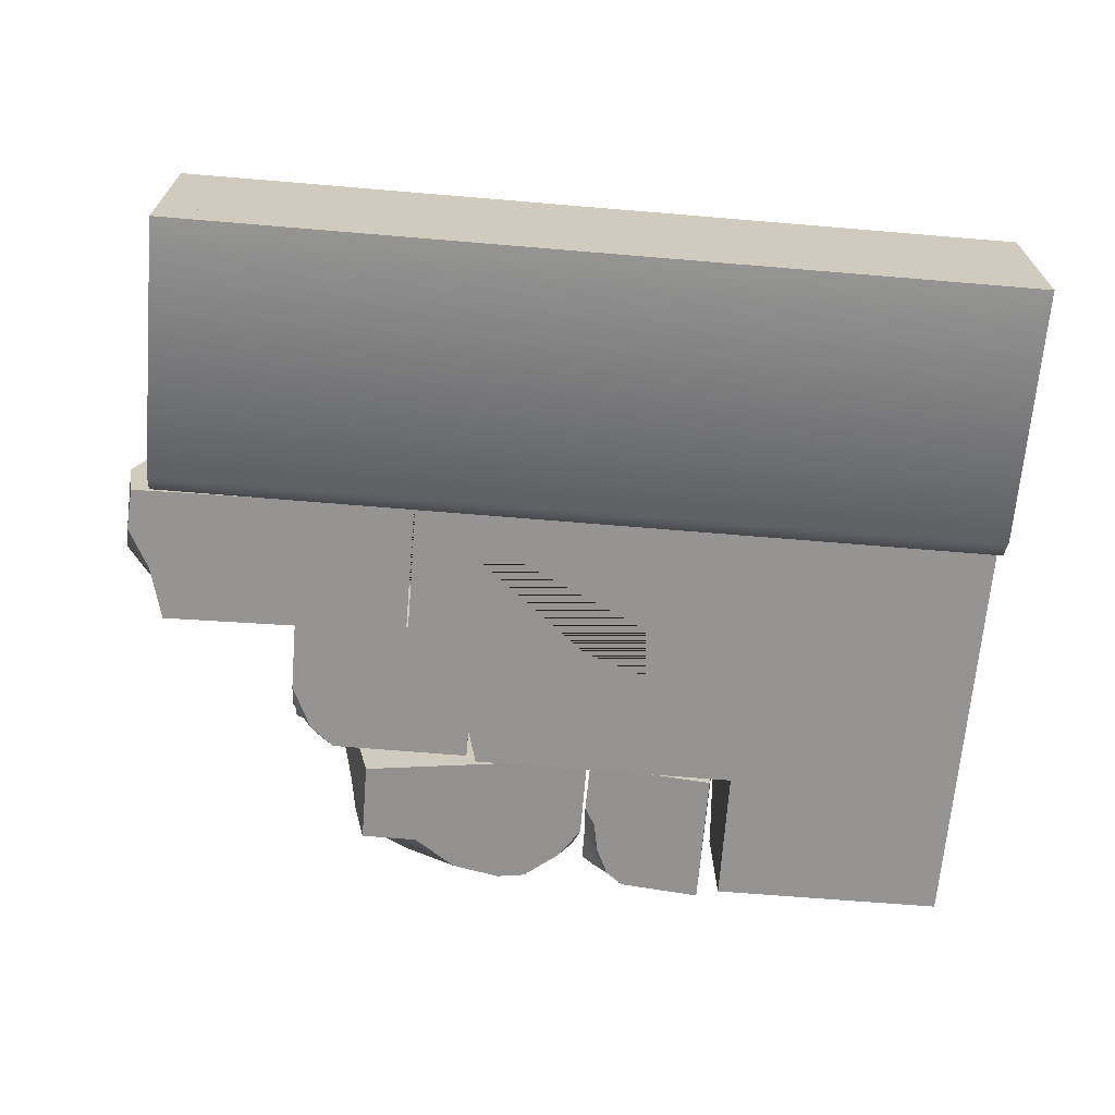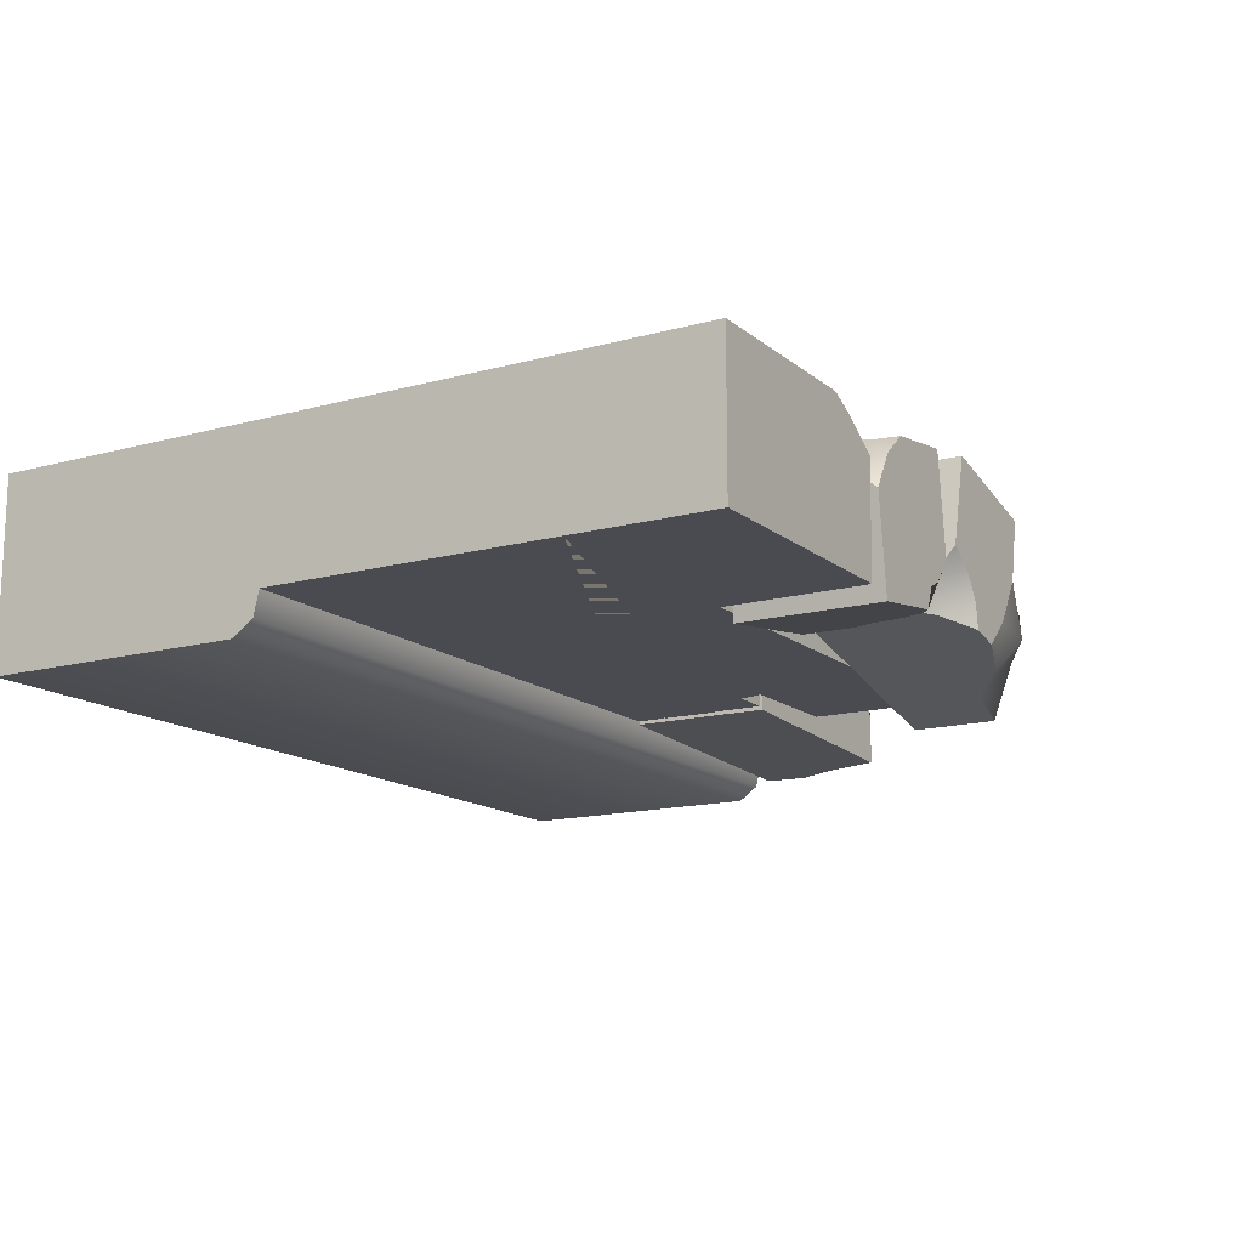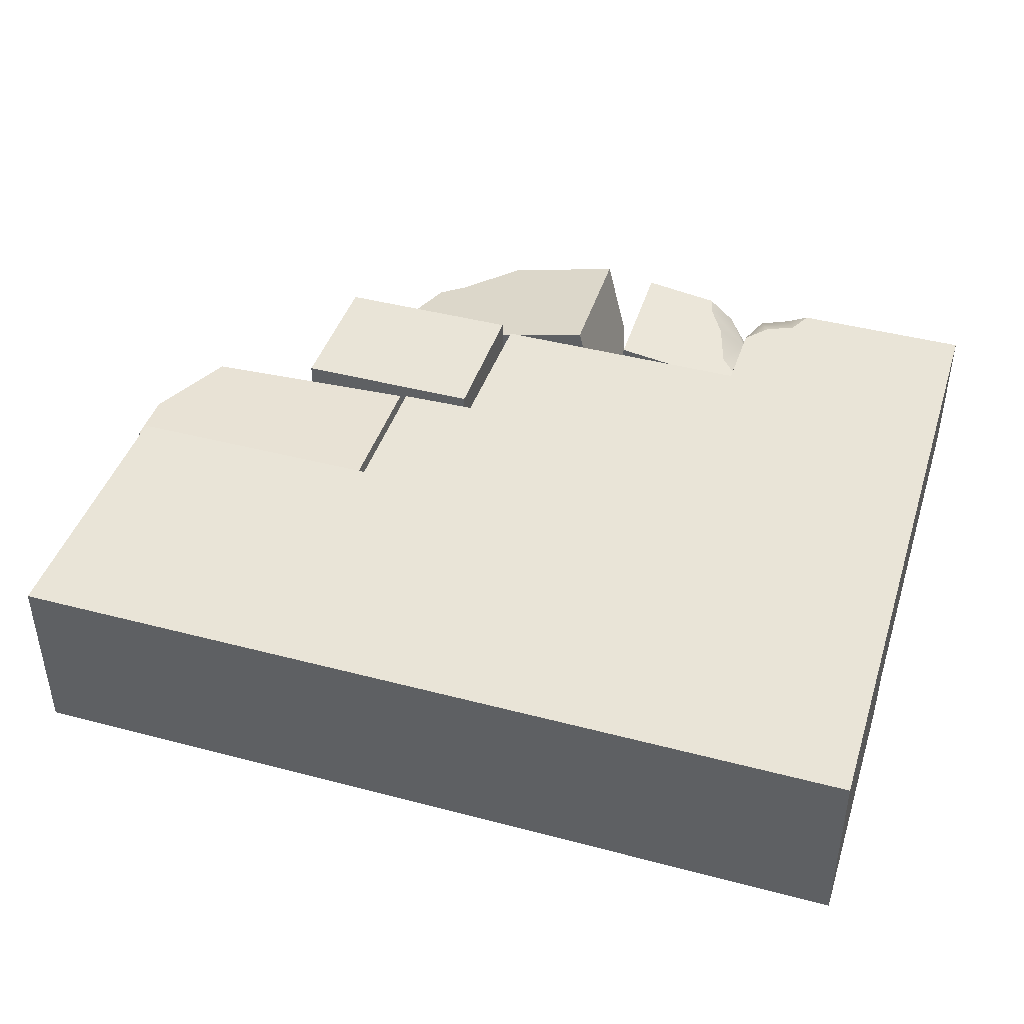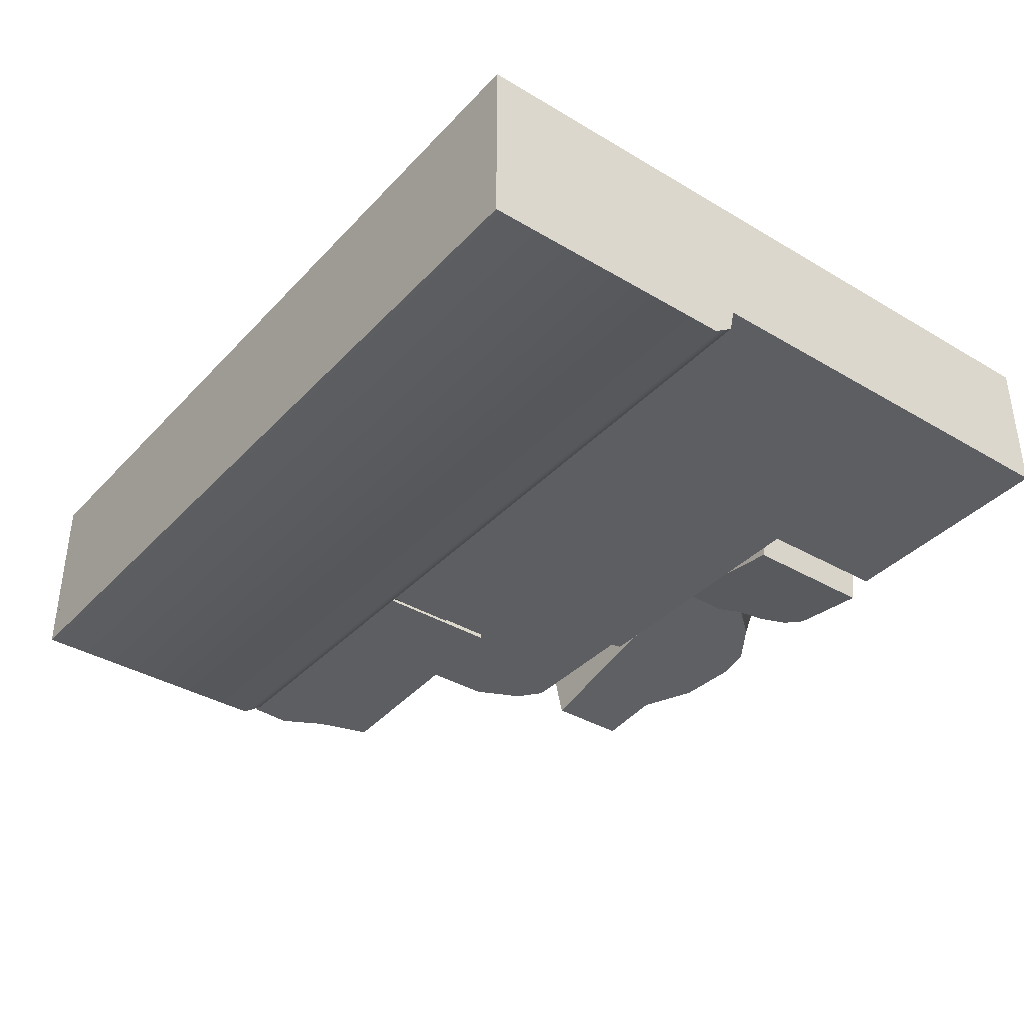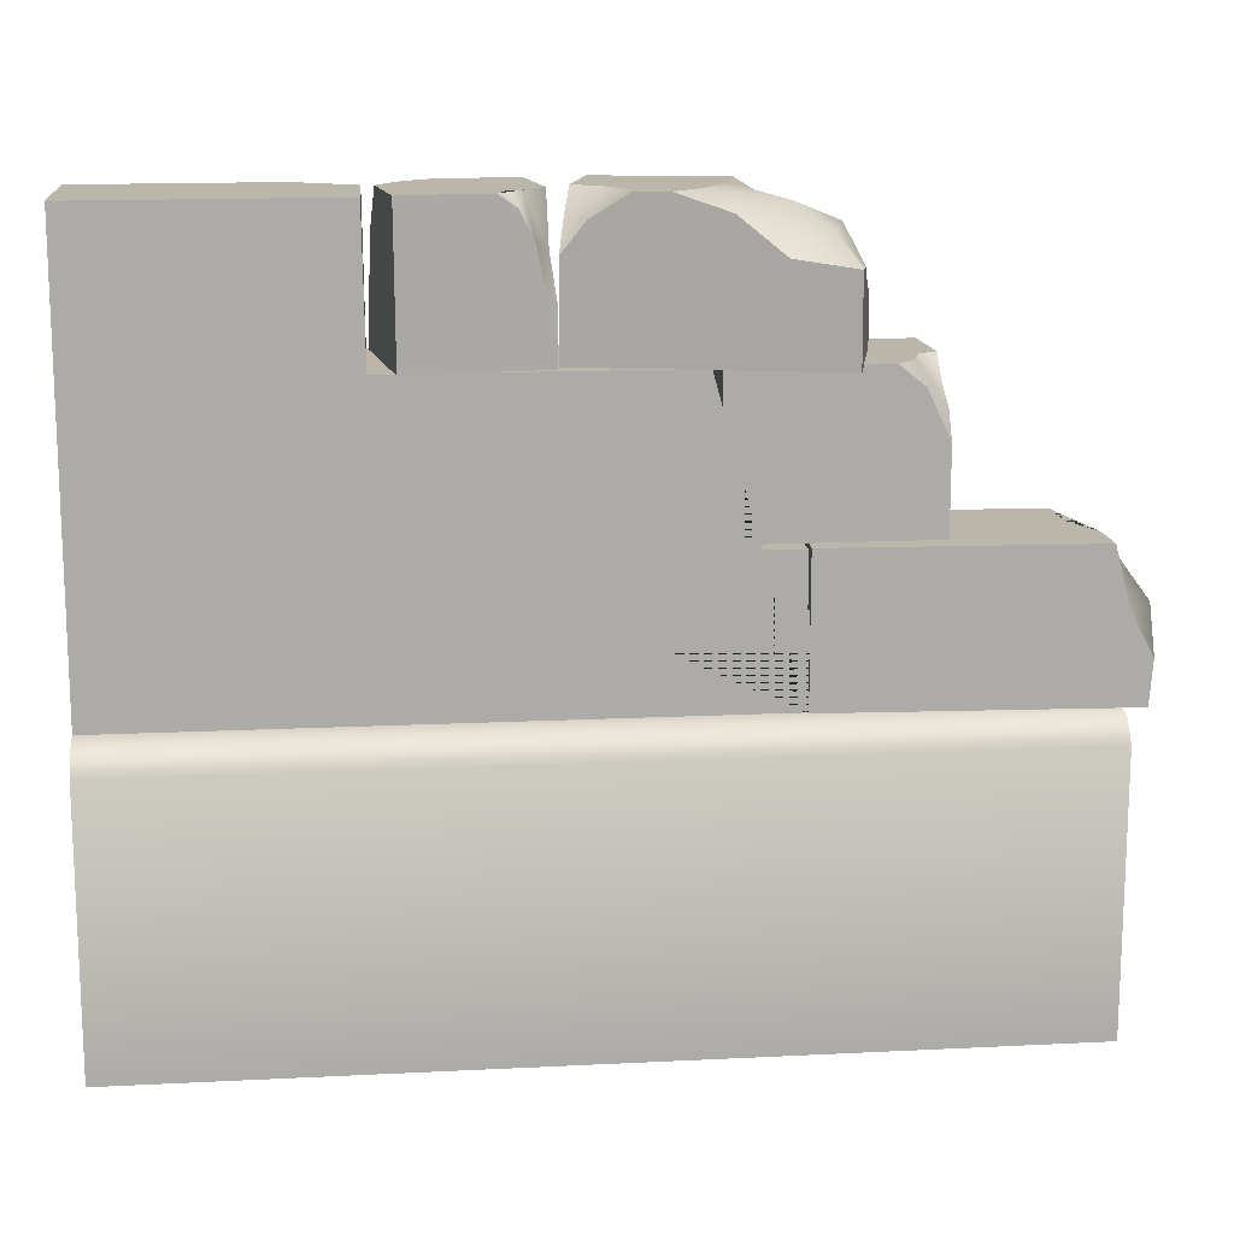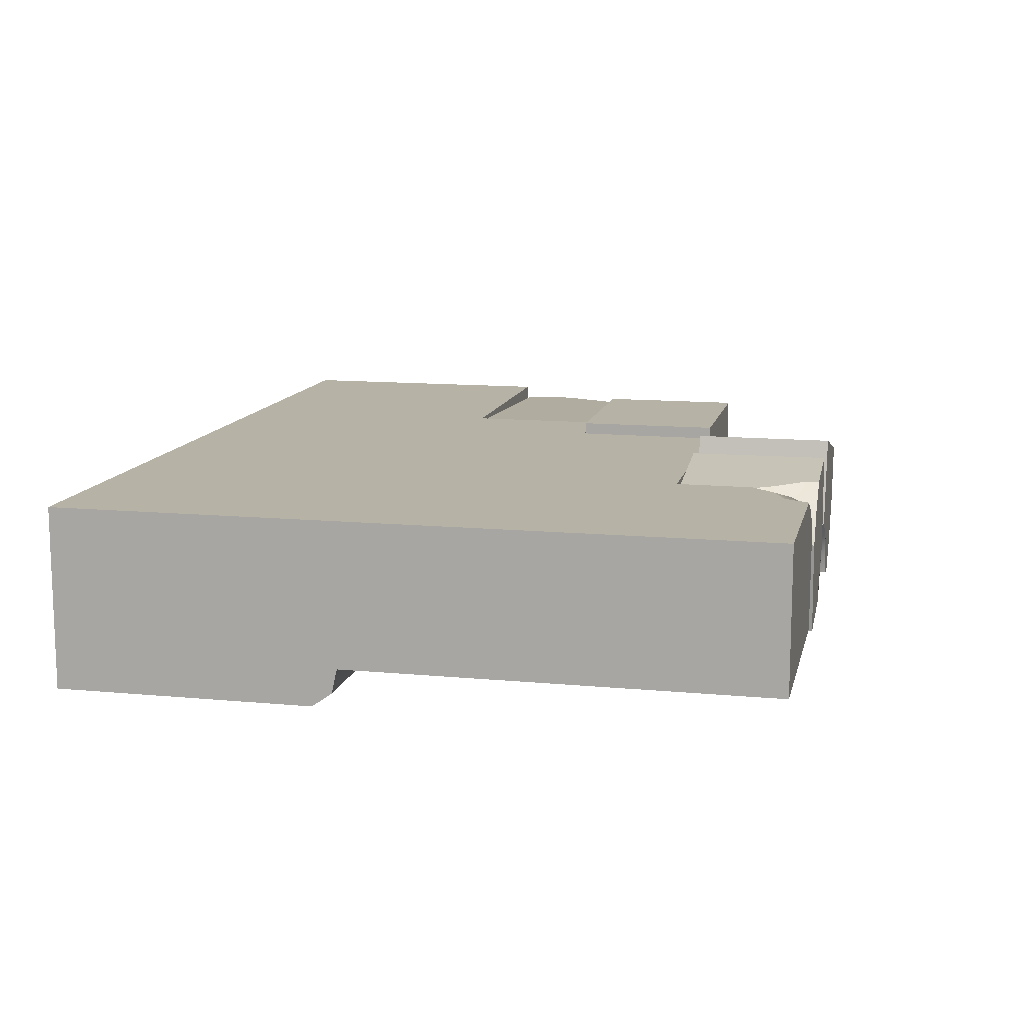
<metadata>
{"format":"obj","ext":"obj","renderer":"f3d","projection":"perspective","resolution":1024,"background":"white","views":[{"elev":-67.2,"azim":-4.8,"up":"+Z"},{"elev":-14.4,"azim":120.9,"up":"+Z"},{"elev":42.9,"azim":17.4,"up":"+Z"},{"elev":-37.5,"azim":52.7,"up":"+Z"},{"elev":14.1,"azim":173.7,"up":"+Y"},{"elev":12.2,"azim":102.6,"up":"+Z"}]}
</metadata>
<code>
v 3 4 -1
v 3 4 0
v -3 0 -1
v 3 0 -1
v 3 0 -0
v -3 0 -0
v -3 1.995 -1
v -3 1.994 -0
v -1.152 1.995 -1
v -0.5909 4 -1
v -1.152 2.96 -1
v -0.6092 2.975 -1
v -1.152 1.995 -0
v -1.152 2.96 -0
v -0.5909 4 -0
v -0.6092 2.975 -0
v -0.6617 3.997 0.07499
v -0.6617 2.981 0.07499
v -0.6617 2.981 -0.925
v -0.6617 3.997 -0.925
v -1.978 3.997 0.07499
v -1.978 2.981 0.07499
v -1.978 2.981 -0.925
v -1.206 2.973 -0.02424
v -1.206 2 -0.02424
v -1.163 2 -1.023
v -1.163 2.973 -1.023
v 3 4.96 -1
v 3 4.96 0
v 1.301 4 0
v 1.317 4 -1
v 1.332 4.963 -1
v 1.315 4.963 -0.2495
v 1.743 4.962 0
v 1.307 4.533 0
v 1.652 4.788 0
v 1.584 4.962 -0.07433
v 1.385 4.827 -0.0448
v 1.454 4.703 0
v 1.312 4.752 -0.1734
v -2.906 2.973 -1.099
v -3.138 2 -1.11
v -3.006 2.587 -1.107
v -2.784 2.973 -0.09312
v -2.911 2.973 -0.7678
v -2.782 2.973 -0.4463
v -3.081 2 -0.1061
v -3.082 2.371 -0.1016
v -3.208 2 -0.7248
v -3.212 2.559 -0.8148
v -3.185 2.43 -0.3326
v -3.113 2 -0.4433
v -3.16 2.297 -1.108
v -1.657 3.997 -0.925
v -1.978 3.537 -0.925
v -1.825 3.863 -0.925
v -1.978 3.997 -0.4812
v -1.853 3.997 -0.5383
v -1.978 3.721 -0.8225
v -1.788 3.997 -0.7591
v -1.978 3.847 -0.6265
v -1.872 3.897 -0.7462
f 1 28 29 2
f 4 1 2 5
f 3 4 5 6
f 7 9 1 4 3
f 8 7 3 6
f 9 11 12 10 31 1
f 11 9 13 14
f 9 7 8 13
f 10 12 16 15
f 12 11 14 16
f 5 2 30 15 16 14 13 8 6
f 17 18 19 20
f 21 17 20 54 60 58 57
f 22 21 57 61 59 55 23
f 18 22 23 19
f 24 25 26 27
f 44 24 27 41 45 46
f 25 47 52 49 42 26
f 22 18 17 21
f 47 25 24 44 48
f 2 29 34 36 39 35 30
f 1 31 32 28
f 29 28 32 33 37 34
f 30 31 10 15
f 31 30 35 40 33 32
f 38 36 37
f 38 39 36
f 33 38 37
f 33 40 38
f 38 35 39
f 40 35 38
f 37 36 34
f 42 53 43 41 27 26
f 43 45 41
f 46 48 44
f 46 51 48
f 49 50 53 42
f 43 50 45
f 47 48 51 52
f 45 50 51 46
f 52 51 50 49
f 53 50 43
f 23 55 56 54 20 19
f 58 61 57
f 59 56 55
f 54 62 60
f 62 61 58
f 62 59 61
f 60 62 58
f 56 59 62
f 54 56 62
v 1.162 4.975 -1.062
v 1.155 4 -1.061
v 1.286 4 -0.06977
v 0.266 4 -0.9361
v 0.3753 4.974 0.05832
v 0.3895 4 0.05632
v 0.2957 4.974 -0.6124
v 0.5944 4.974 -0.9823
v 0.437 4.974 -0.7804
v 0.5314 4.974 -0.8278
v 0.2612 4.359 -0.9355
v 0.383 4.709 -0.9526
v 0.3422 4.498 -0.9469
v 0.2872 4.635 -0.6934
v 0.4726 4.89 -0.9652
v 0.9108 4.975 -0.01698
v 1.286 4.149 -0.06976
v 0.9446 4.843 -0.02178
v 1.077 4.615 -0.04044
v 1.18 4.266 -0.05489
v 1.242 4.975 -0.4178
v 1.096 4.975 -0.1714
v 1.266 4.725 -0.2342
f 65 64 63 83 85 79
f 68 66 64 65
f 68 67 69 76 73 66
f 69 67 78 84 83 63 70 72 71
f 66 73 75 74 77 70 63 64
f 77 71 72
f 77 74 71
f 71 76 69
f 76 75 73
f 76 71 74 75
f 77 72 70
f 68 65 79 82 81 80 78 67
f 80 84 78
f 84 85 83
f 85 82 79
f 80 85 84
f 81 82 85
f 81 85 80
v -1.386 4 -1.236
v 0.246 4 -0.8472
v -1.618 4 -0.263
v 0.01022 4 0.1246
v -0.000655 4.975 0.122
v -1.616 4.322 -0.2627
v -0.8382 4.977 -0.07741
v -1.436 4.652 -0.2198
v -1.237 4.726 -0.1723
v -1.384 4.565 -1.235
v -1.529 4.409 -0.6314
v -1.47 4.539 -0.8759
v -0.3584 4.976 -0.9911
v -0.7537 4.977 -0.4946
v -0.6997 4.861 -1.072
v -0.9946 4.62 -1.143
v -1.075 4.899 -0.7978
v -1.288 4.739 -0.8853
v -1.394 4.763 -0.5452
v -1.088 4.818 -0.4535
v -0.5579 4.977 -0.8053
v 0.1542 4.975 -0.4856
v -0.1549 4.976 -0.9427
v -0.01877 4.976 -0.5994
v -0.1349 4.976 -0.7791
v 0.2462 4.62 -0.8471
v 0.09231 4.816 -0.8838
v 0.2029 4.822 -0.6809
f 95 86 88 91 96 97
f 86 87 89 88
f 89 90 92 94 93 91 88
f 90 107 109 110 108 98 106 99 92
f 87 86 95 101 100 98 108 112 111
f 99 105 92
f 102 105 99
f 100 106 98
f 101 102 100
f 95 103 101
f 93 96 91
f 102 104 105
f 104 103 97 96
f 93 104 96
f 105 104 93 94
f 92 105 94
f 106 102 99
f 103 104 102
f 101 103 102
f 97 103 95
f 100 102 106
f 90 89 87 111 113 107
f 113 109 107
f 110 112 108
f 113 111 112 110 109
v 3 2 -1
v -3 2 -1
v -3 0 -1.268
v 3 -0 -1.268
v 3 1.962 -1.17
v -3 1.962 -1.17
v 3 1.821 -1.268
v -3 1.821 -1.268
v -3 0 -1
v 3 -0 -1
f 119 115 114 118
f 120 121 119 118
f 116 121 120 117
f 123 122 116 117
f 114 115 122 123
f 123 117 120 118 114
f 122 115 119 121 116

</code>
